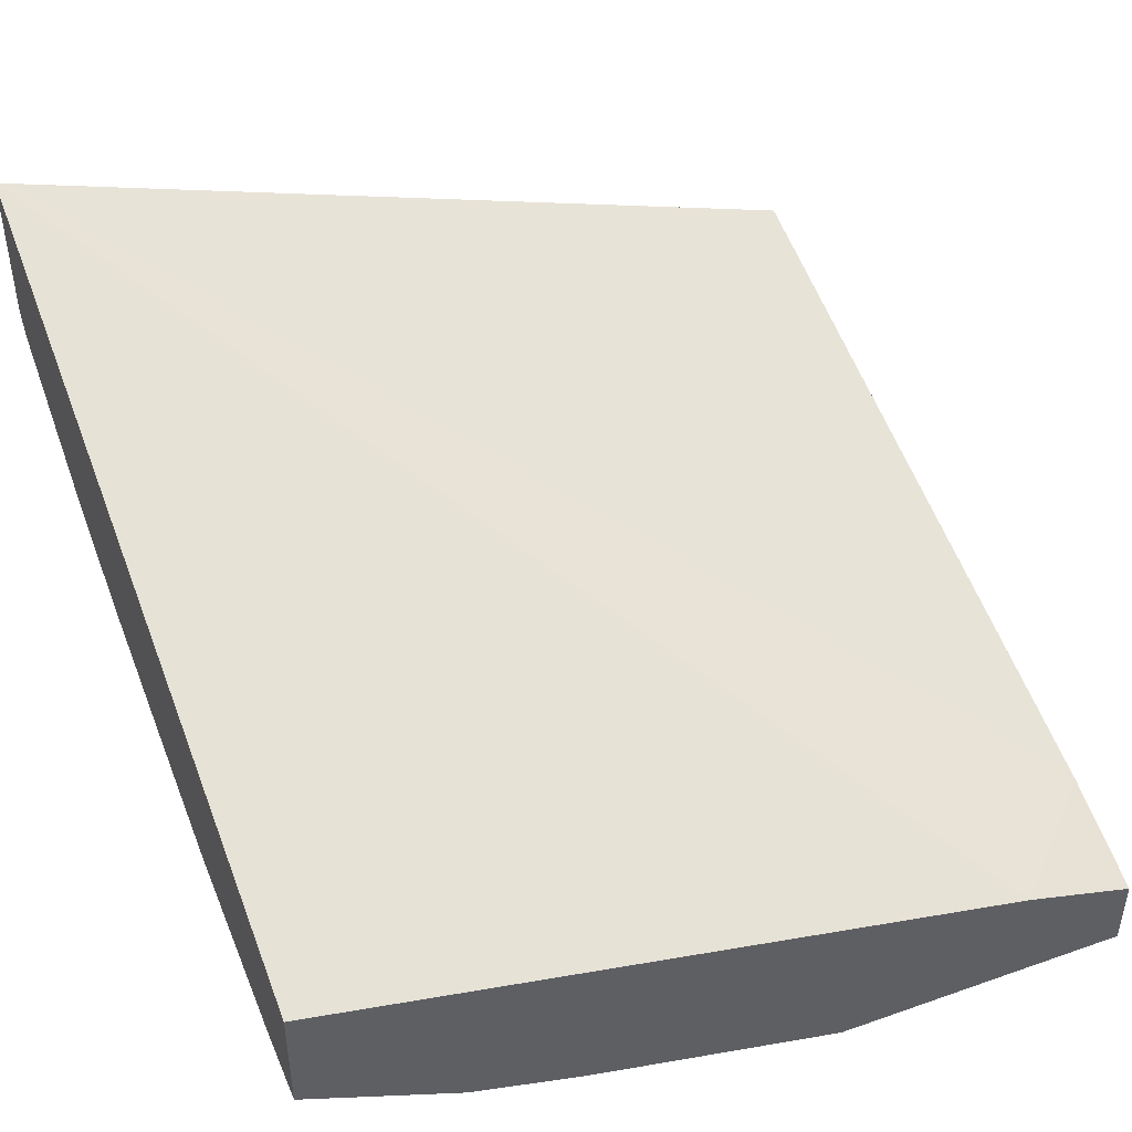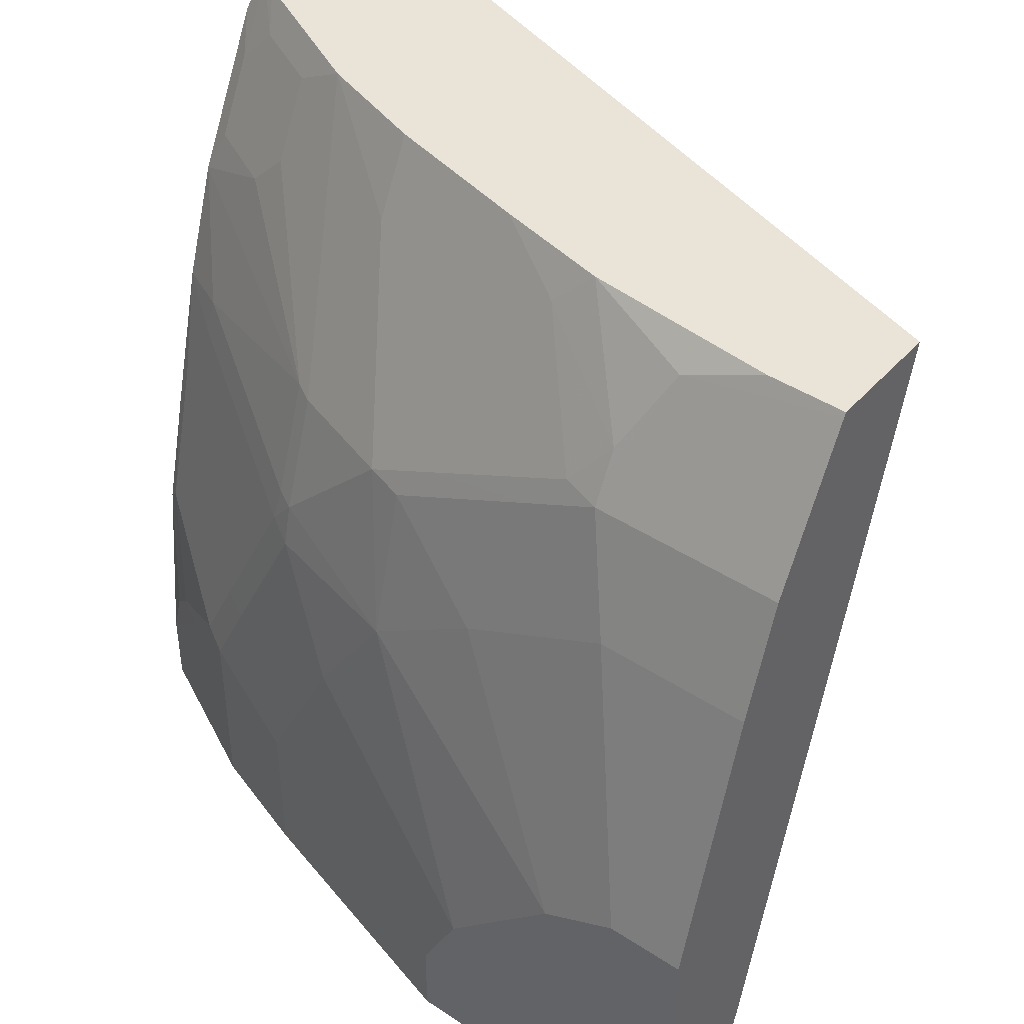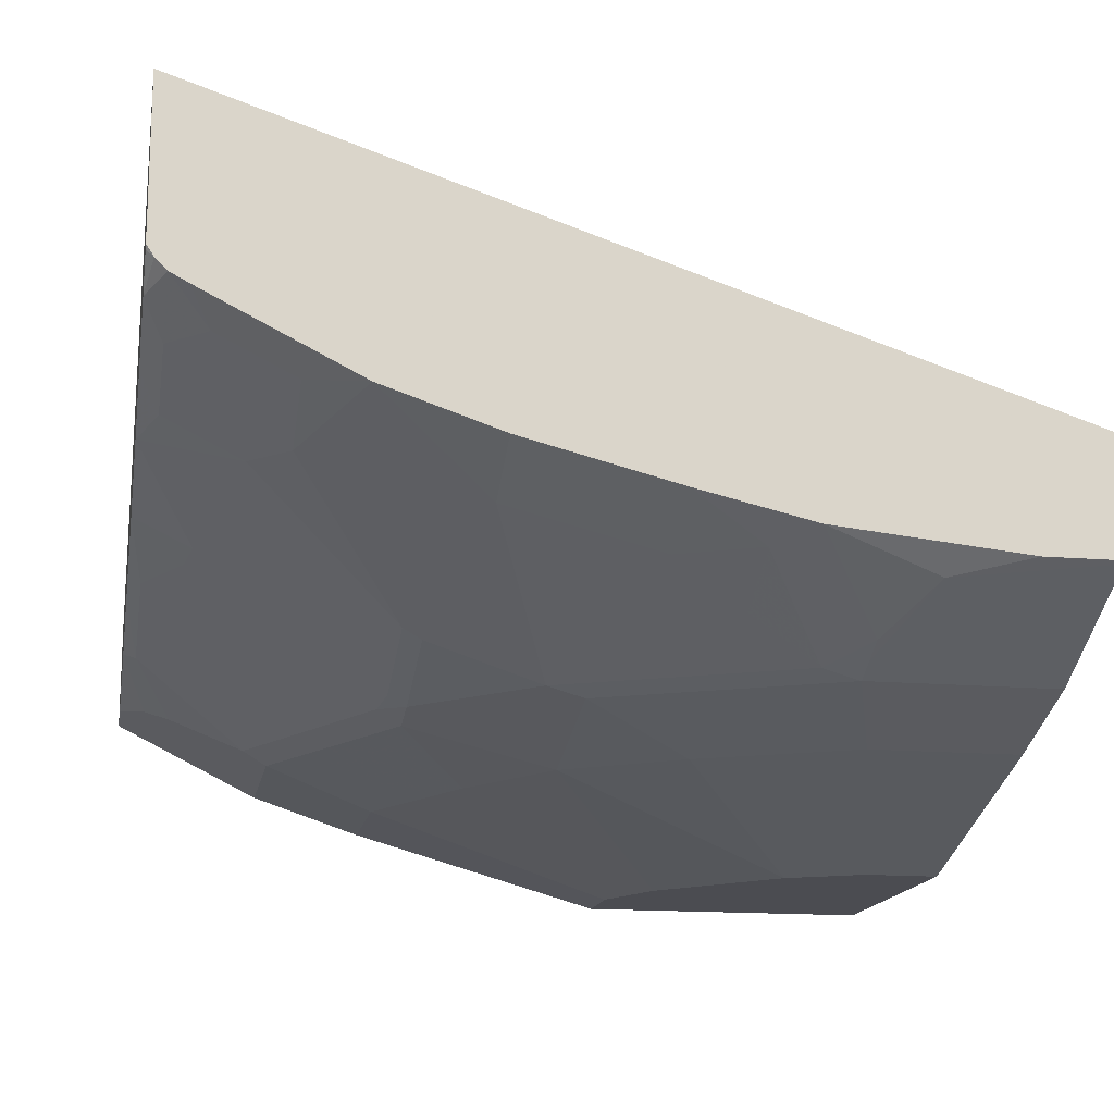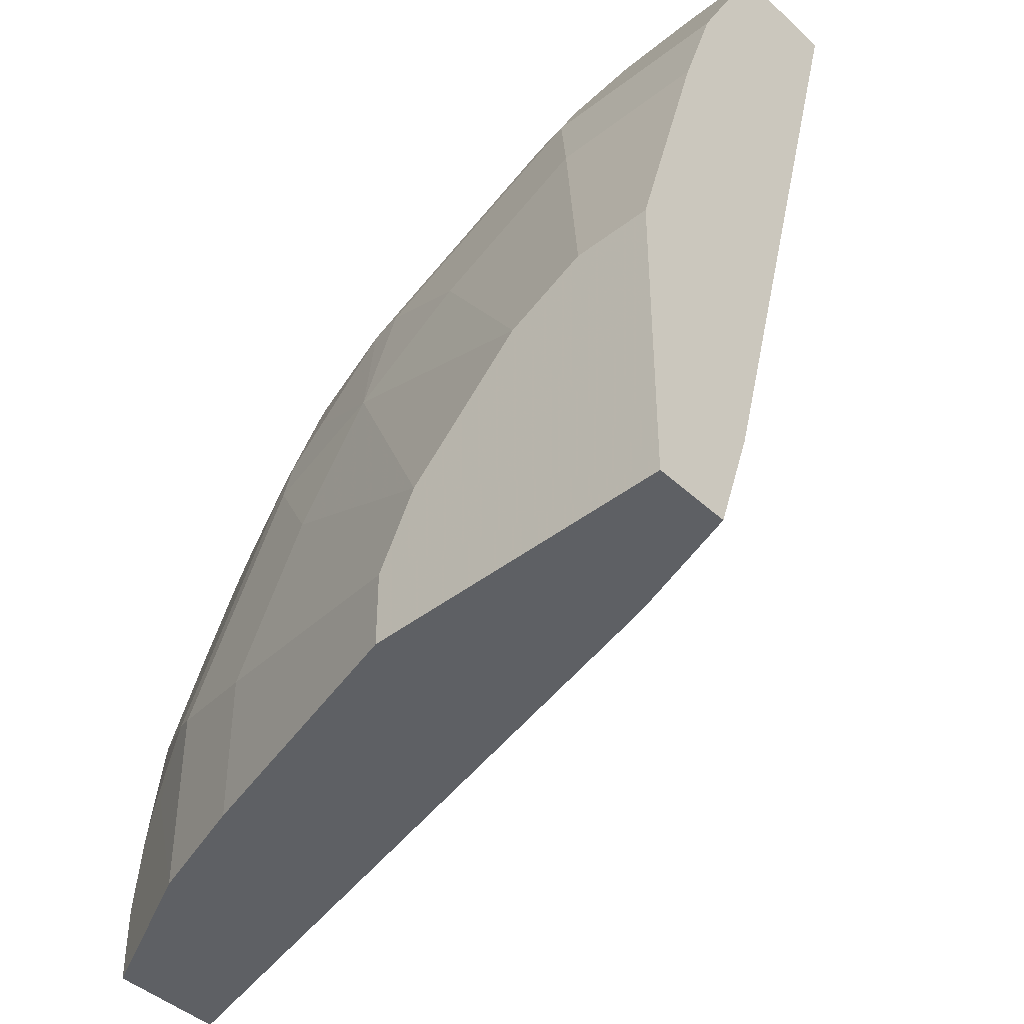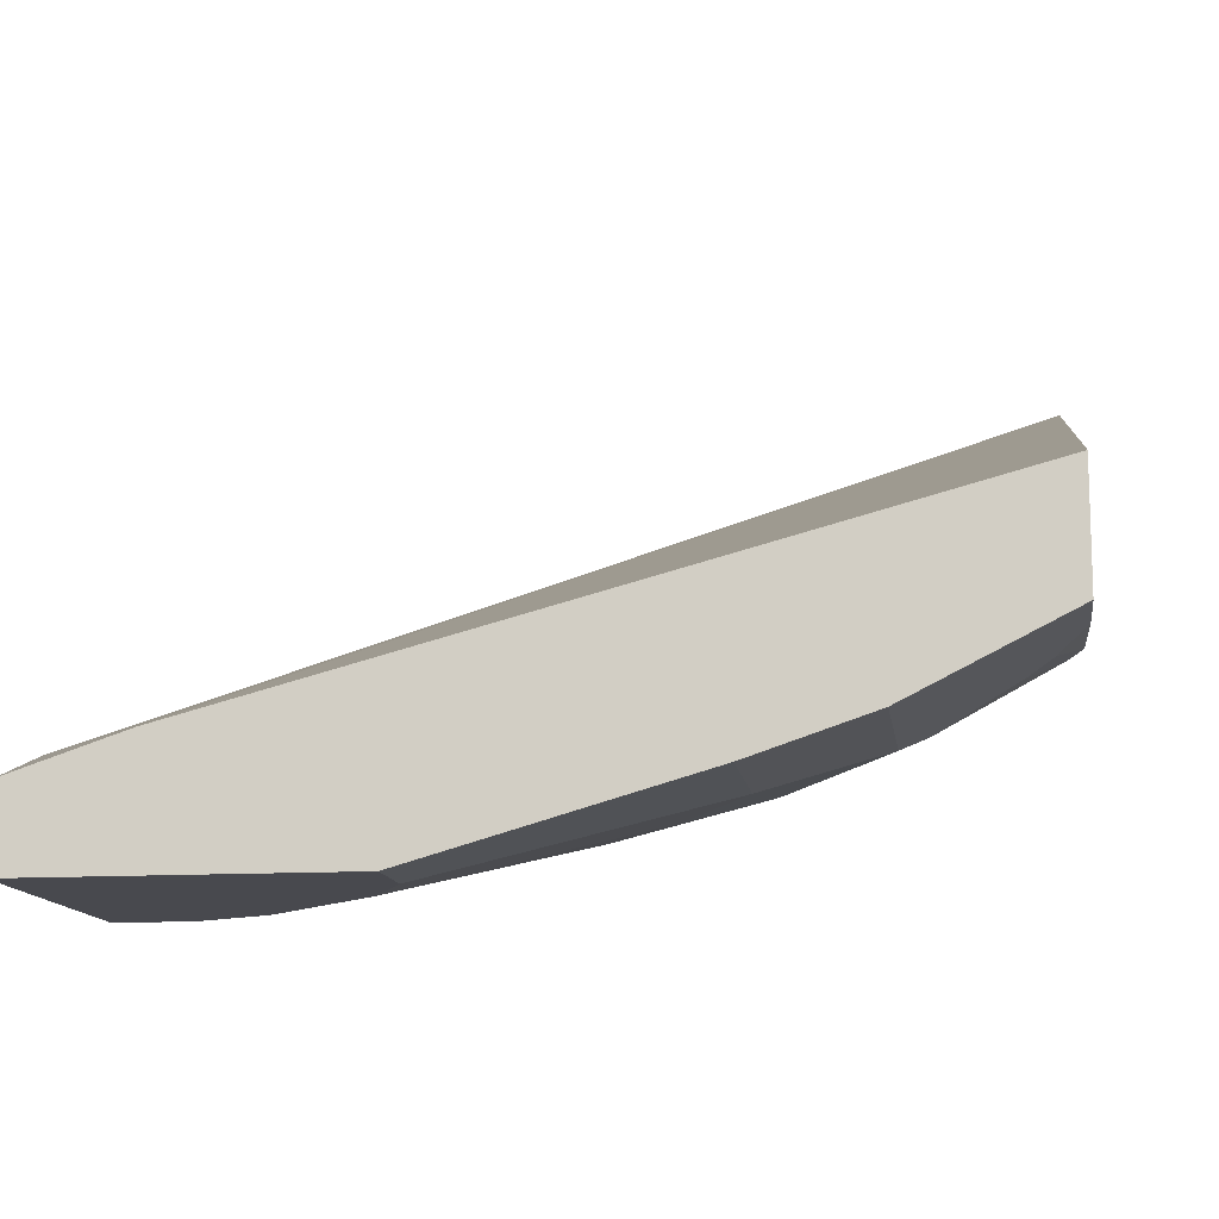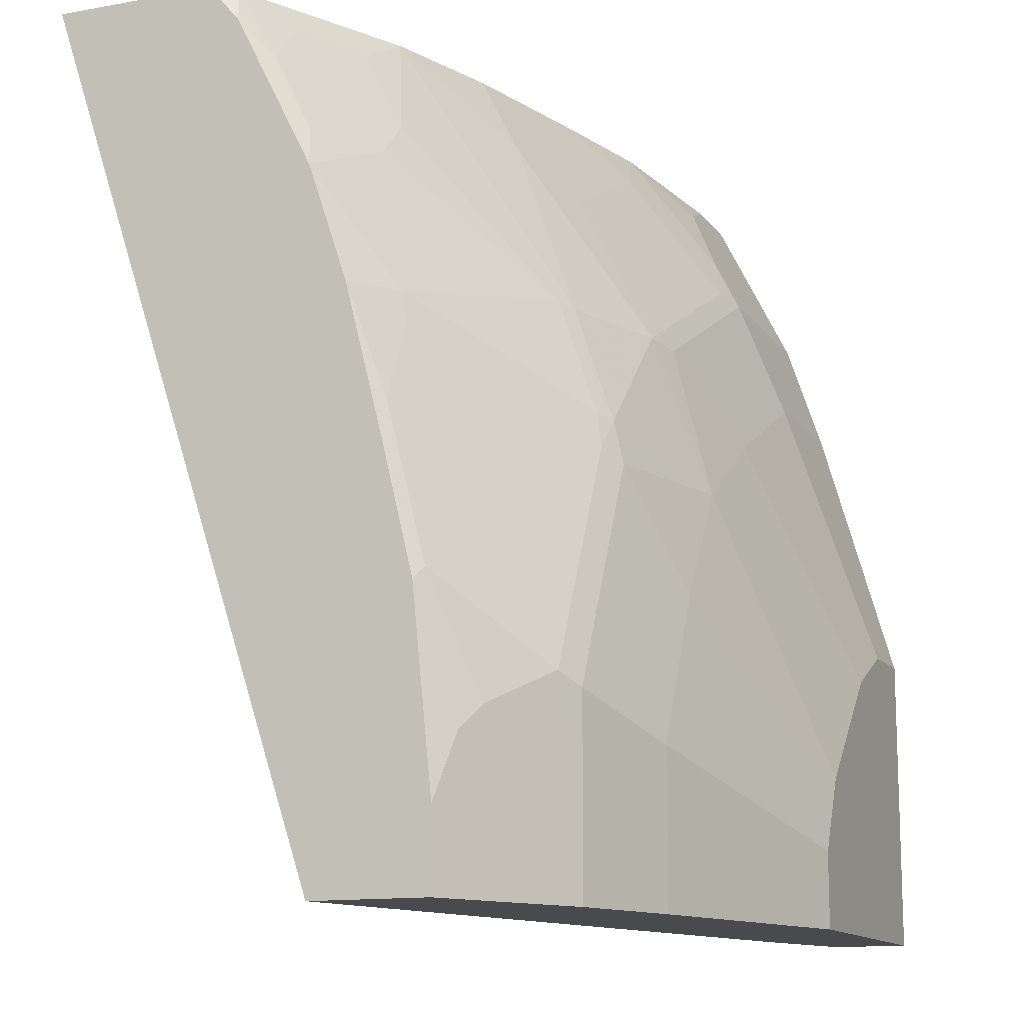
<metadata>
{"format":"obj","ext":"obj","renderer":"f3d","projection":"perspective","resolution":1024,"background":"white","views":[{"elev":45.2,"azim":67.9,"up":"+Y"},{"elev":42.9,"azim":38.0,"up":"+Z"},{"elev":-15.5,"azim":-10.1,"up":"+Y"},{"elev":-43.1,"azim":42.5,"up":"+Z"},{"elev":-12.7,"azim":-171.9,"up":"+Y"},{"elev":-13.0,"azim":-67.7,"up":"+Z"}]}
</metadata>
<code>
v -0.0001379 -0.3914 0.4129
v -0.3923 -0.2631 0.4129
v -0.0001379 -0.4474 0.4129
v -0.0001379 -0.4857 0.05606
v -0.4109 -0.2571 0.4129
v -0.03737 -0.4474 0.4129
v -0.0001379 -0.4484 0.4109
v -0.0001379 -0.5044 -0.0001379
v -0.05606 -0.4857 -0.0001379
v -0.4109 -0.3345 0.4129
v -0.4109 -0.3924 -5.706e-05
v -0.1308 -0.4381 0.4129
v -0.07476 -0.4546 0.3985
v -0.09341 -0.4795 0.3487
v -0.0001379 -0.4733 0.3611
v -0.0001379 -0.5418 -0.0001379
v -0.4107 -0.3925 -0.0001379
v -0.4109 -0.3365 0.4111
v -0.4073 -0.3401 0.4129
v -0.4109 -0.3927 -0.0001379
v -0.1873 -0.4251 0.4129
v -0.1495 -0.4437 0.3947
v -0.09341 -0.4733 0.3612
v -0.0001379 -0.4795 0.3487
v -0.1121 -0.4811 0.3386
v -0.09341 -0.4857 0.3363
v -0.1495 -0.5418 -0.0001379
v -0.0001379 -0.5418 0.1495
v -0.4109 -0.3503 0.3948
v -0.4017 -0.3457 0.4129
v -0.4109 -0.4485 -0.0001379
v -0.2616 -0.4065 0.4129
v -0.2616 -0.425 0.376
v -0.1868 -0.4437 0.376
v -0.1495 -0.4624 0.3573
v -0.0001379 -0.4857 0.3363
v -0.1495 -0.4811 0.3199
v -0.1308 -0.4857 0.3176
v -0.07476 -0.5044 0.2802
v -0.2802 -0.5044 -0.0001379
v -0.1495 -0.5418 0.03738
v -0.03737 -0.5418 0.1495
v -0.0001379 -0.5044 0.2802
v -0.4109 -0.3504 0.3946
v -0.3928 -0.3503 0.4129
v -0.4017 -0.3643 0.3783
v -0.383 -0.3643 0.397
v -0.3364 -0.4857 -0.0001379
v -0.4109 -0.4485 0.03754
v -0.318 -0.3877 0.4129
v -0.2242 -0.4437 0.3573
v -0.2802 -0.4624 0.2826
v -0.2242 -0.4811 0.2826
v -0.1868 -0.4811 0.3012
v -0.2055 -0.4857 0.2802
v -0.1495 -0.5044 0.2428
v -0.07476 -0.5418 0.1308
v -0.3363 -0.4857 -0.0001379
v -0.2802 -0.5044 0.07474
v -0.1308 -0.5418 0.07474
v -0.2616 -0.5044 0.1121
v -0.4109 -0.3691 0.3573
v -0.3554 -0.369 0.4129
v -0.3456 -0.383 0.397
v -0.4017 -0.383 0.3409
v -0.3736 -0.4671 0.07474
v -0.3363 -0.4857 0.09342
v -0.3487 -0.4795 0.09964
v -0.3861 -0.4608 0.08096
v -0.3985 -0.4546 0.06851
v -0.4109 -0.4391 0.1309
v -0.3456 -0.4017 0.3596
v -0.3363 -0.4063 0.3573
v -0.2896 -0.4577 0.2849
v -0.2896 -0.4764 0.2289
v -0.2802 -0.4811 0.2265
v -0.2616 -0.4811 0.2452
v -0.2055 -0.5044 0.2055
v -0.2429 -0.5044 0.1495
v -0.3176 -0.4857 0.1308
v -0.4109 -0.3877 0.3199
v -0.3643 -0.4017 0.3409
v -0.3301 -0.4795 0.137
v -0.4048 -0.4422 0.137
v -0.4109 -0.425 0.1897
v -0.383 -0.4203 0.2662
v -0.3861 -0.4235 0.2491
v -0.2927 -0.4795 0.2117
v -0.2802 -0.4857 0.2055
v -0.4109 -0.4064 0.2638
v -0.3114 -0.4795 0.1744
v -0.3861 -0.4422 0.1744
v -0.4048 -0.4235 0.2117
f 52 77 53
f 46 64 47
f 46 65 72
f 46 72 64
f 47 64 63
f 48 58 67
f 48 67 68
f 48 68 66
f 49 66 69
f 49 70 71
f 50 63 64
f 50 64 72
f 50 73 52
f 52 74 75
f 52 75 76
f 52 76 77
f 52 73 74
f 45 47 63
f 49 69 70
f 50 72 73
f 38 53 55
f 44 62 65
f 33 51 34
f 53 77 78
f 33 50 52
f 33 52 53
f 33 53 51
f 34 51 35
f 35 51 53
f 35 53 54
f 35 54 37
f 38 54 53
f 38 55 56
f 38 56 39
f 39 56 57
f 39 57 42
f 40 59 67
f 40 67 58
f 41 60 79
f 41 79 61
f 41 61 59
f 44 65 46
f 53 78 55
f 75 86 87
f 56 78 57
f 76 88 89
f 76 89 78
f 76 78 77
f 78 89 79
f 80 89 91
f 80 91 83
f 81 90 86
f 83 91 92
f 83 92 84
f 84 92 87
f 84 87 93
f 84 93 85
f 85 93 90
f 86 90 87
f 87 90 93
f 87 92 91
f 87 91 88
f 88 91 89
f 32 50 33
f 75 88 76
f 75 87 88
f 74 86 75
f 74 81 86
f 57 78 60
f 59 61 80
f 59 80 67
f 60 78 79
f 61 79 89
f 61 89 80
f 62 81 65
f 65 81 82
f 65 82 72
f 55 78 56
f 66 68 69
f 67 83 68
f 68 83 84
f 68 84 69
f 69 84 71
f 69 71 70
f 71 84 85
f 72 82 74
f 72 74 73
f 74 82 81
f 67 80 83
f 31 66 49
f 37 54 38
f 30 47 45
f 3 6 7
f 4 8 9
f 4 9 5
f 5 9 11
f 5 11 20
f 5 20 31
f 5 31 49
f 5 49 71
f 5 71 85
f 5 85 90
f 5 90 81
f 5 81 62
f 5 62 44
f 5 44 29
f 5 29 18
f 5 18 10
f 6 12 13
f 6 13 7
f 7 13 14
f 2 4 5
f 7 14 15
f 1 4 2
f 1 16 8
f 31 48 66
f 1 2 5
f 1 5 10
f 1 10 19
f 1 19 30
f 1 30 45
f 1 45 63
f 1 63 50
f 1 50 32
f 1 32 21
f 1 21 12
f 1 12 6
f 1 6 3
f 1 3 7
f 1 7 15
f 1 24 36
f 1 36 43
f 1 43 28
f 1 28 16
f 1 8 4
f 8 16 27
f 1 15 24
f 8 40 58
f 21 32 33
f 21 33 22
f 22 33 34
f 22 34 35
f 22 35 25
f 22 25 23
f 25 37 38
f 25 38 26
f 25 35 37
f 26 38 39
f 26 43 36
f 27 41 59
f 27 59 40
f 28 43 39
f 28 39 42
f 29 44 30
f 30 44 46
f 8 27 40
f 30 46 47
f 19 29 30
f 18 29 19
f 26 39 43
f 16 60 41
f 8 58 48
f 8 48 31
f 16 41 27
f 8 31 20
f 8 20 17
f 8 17 9
f 10 18 19
f 11 17 20
f 12 21 22
f 12 22 23
f 9 17 11
f 13 23 14
f 14 24 15
f 14 23 25
f 14 25 26
f 16 57 60
f 14 26 36
f 14 36 24
f 16 42 57
f 12 23 13
f 16 28 42

</code>
